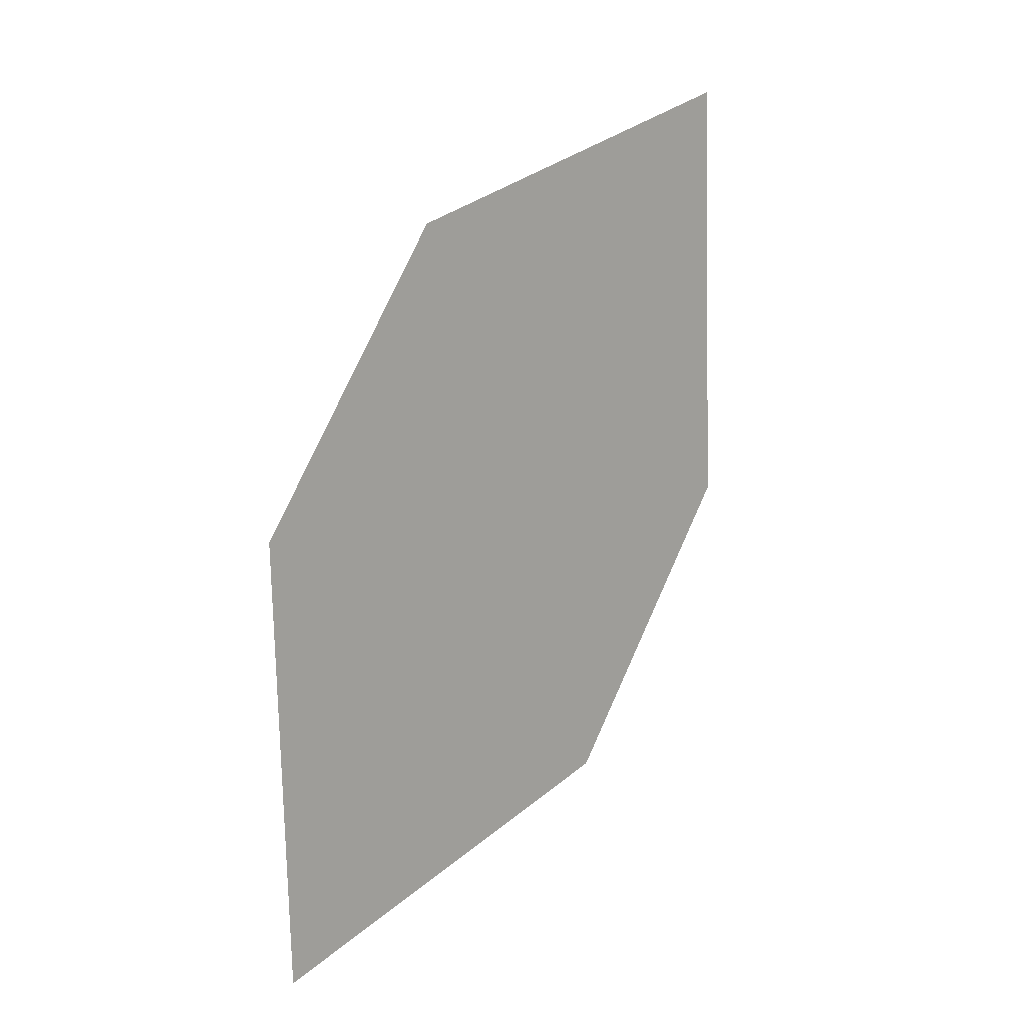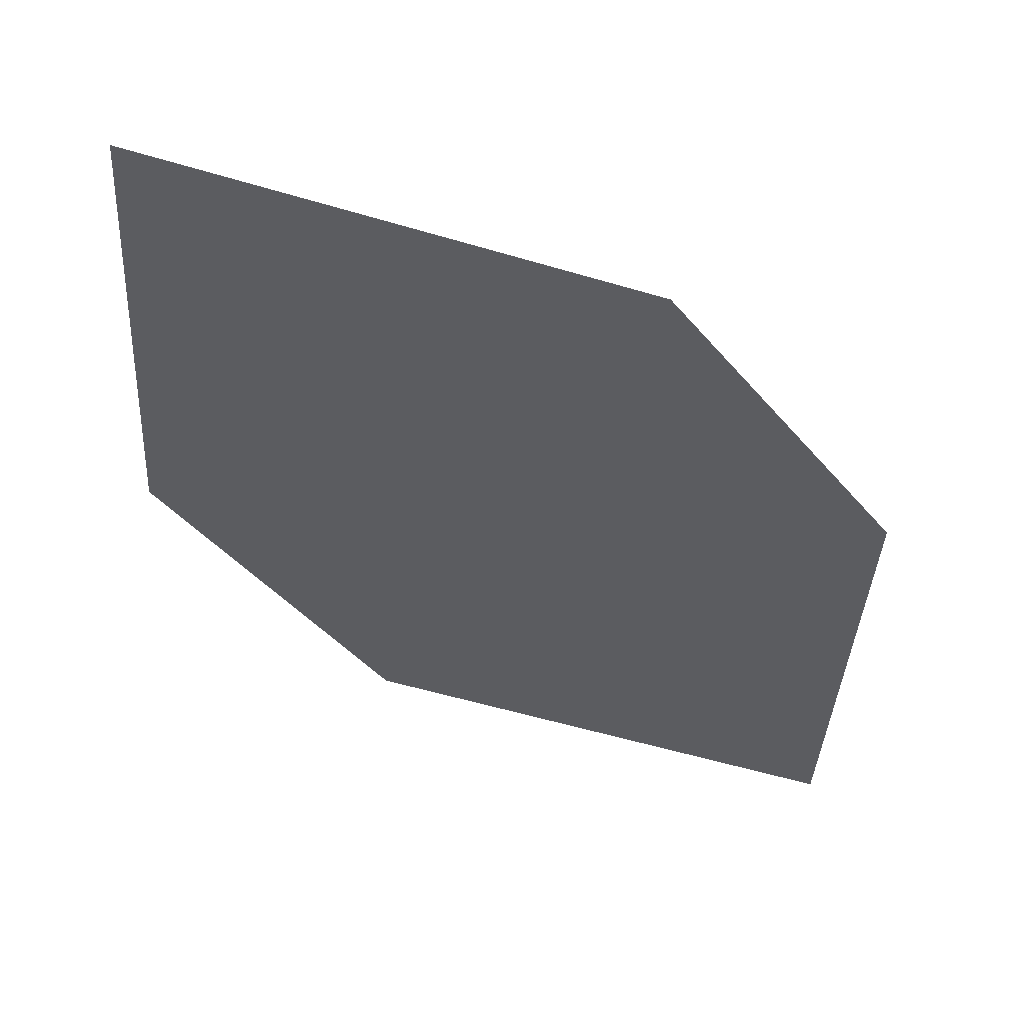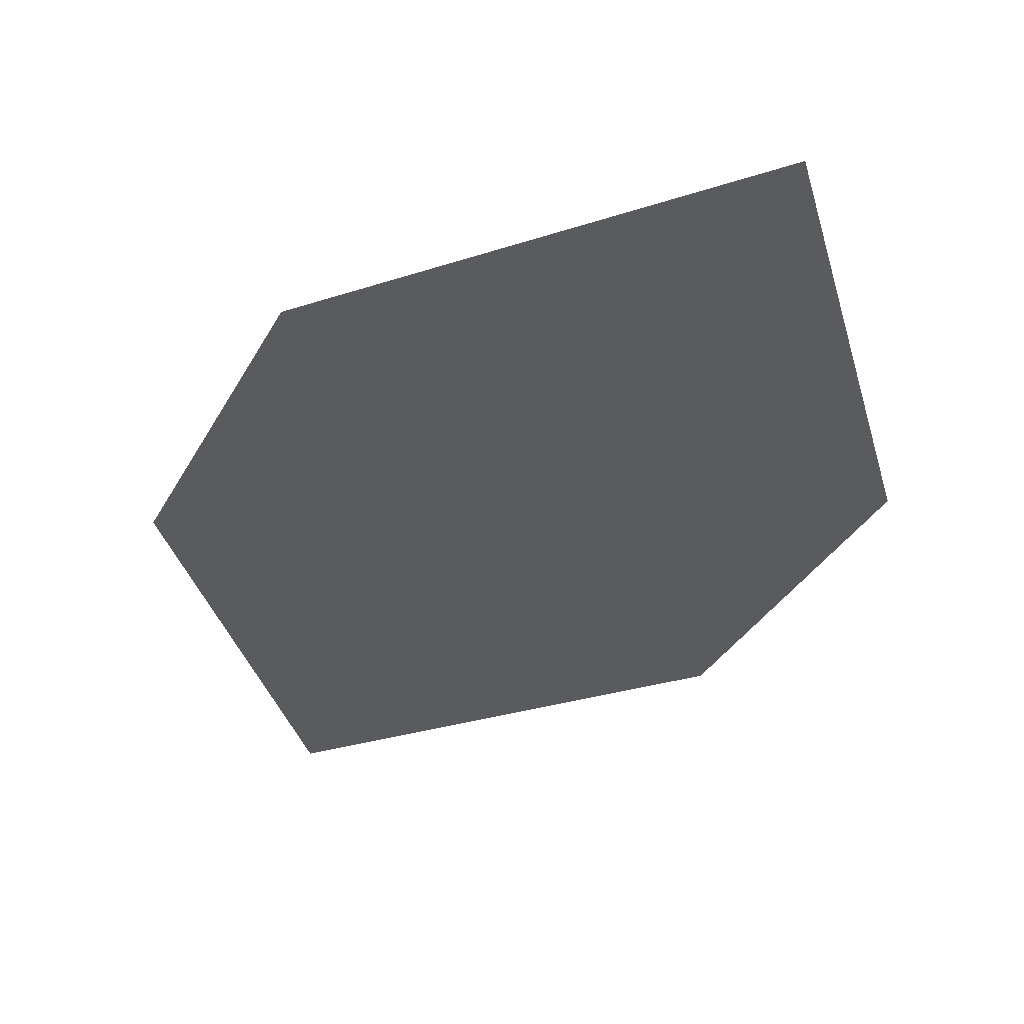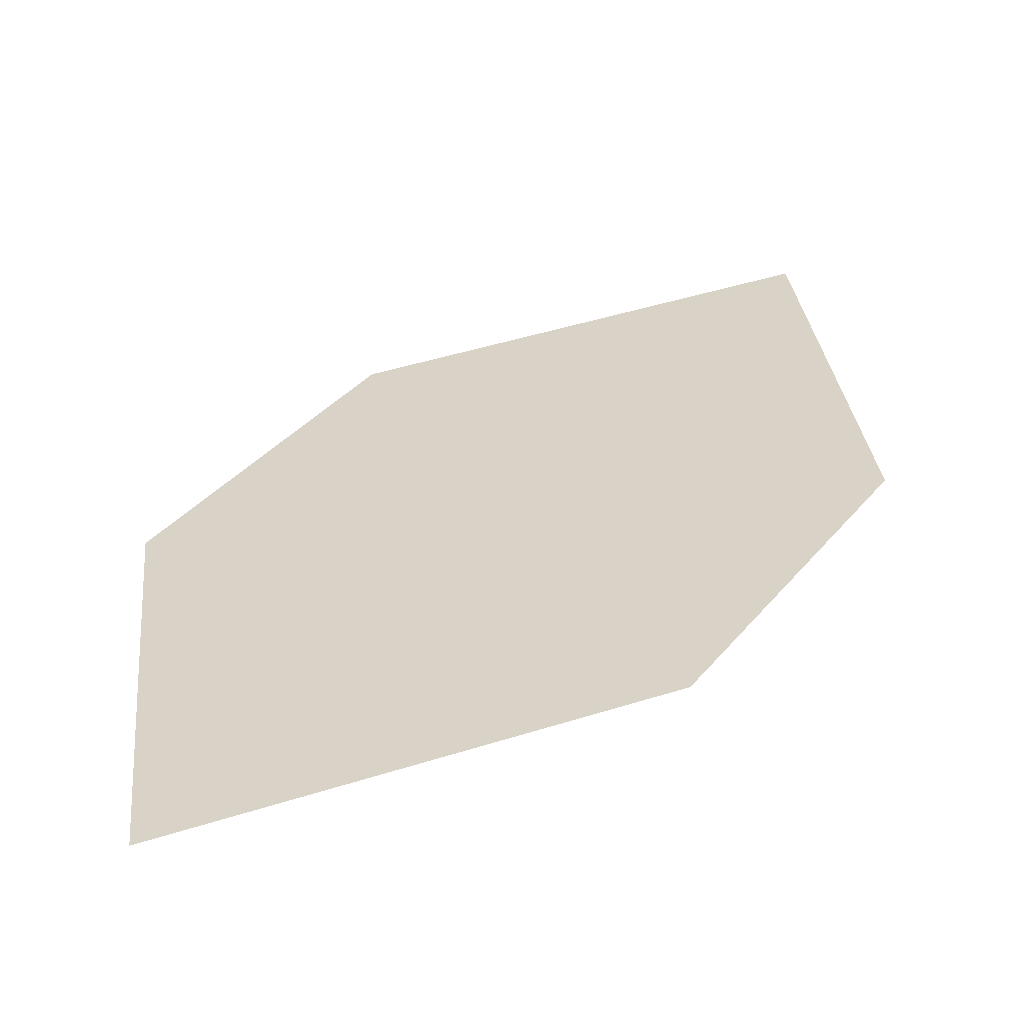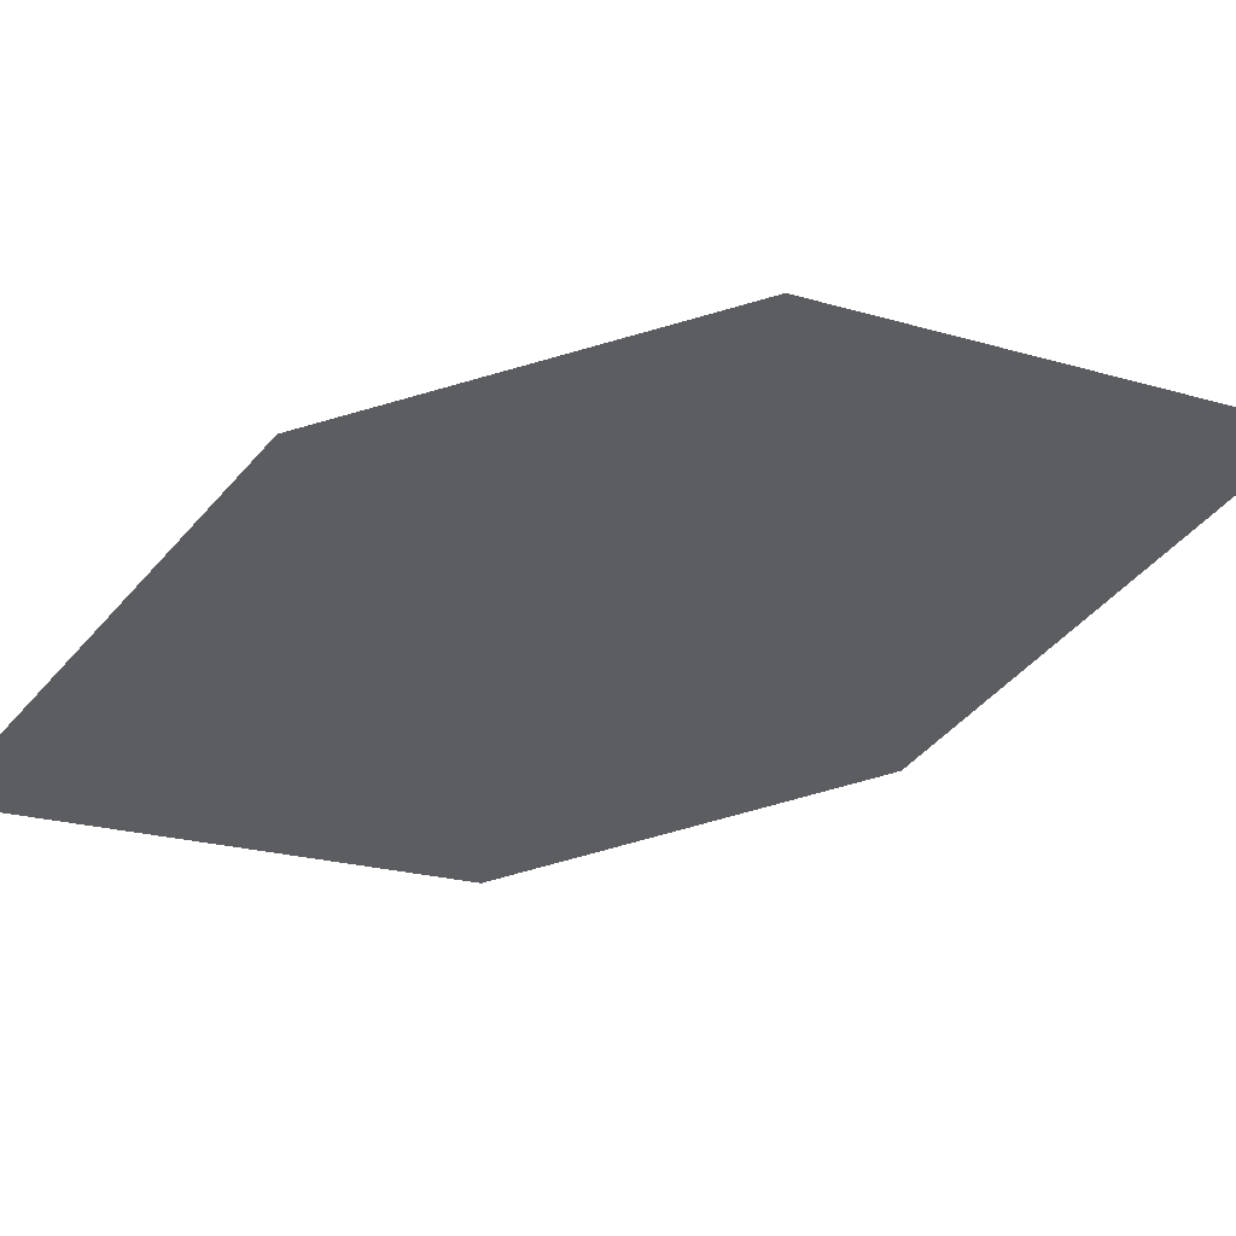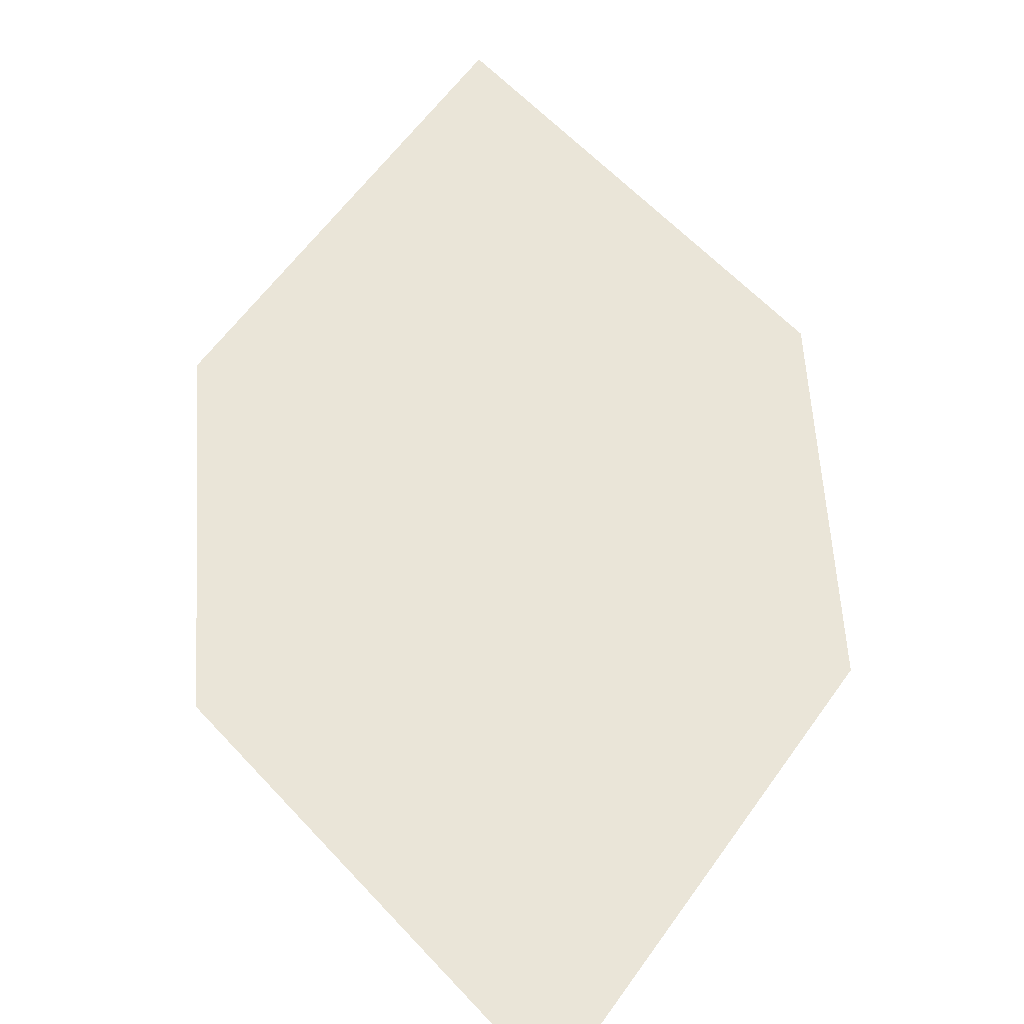
<metadata>
{"format":"obj","ext":"obj","renderer":"f3d","projection":"perspective","resolution":1024,"background":"white","views":[{"elev":0.1,"azim":-52.3,"up":"+Y"},{"elev":-27.9,"azim":-170.9,"up":"+Z"},{"elev":-42.7,"azim":-50.9,"up":"+Z"},{"elev":21.9,"azim":6.3,"up":"+Z"},{"elev":-37.6,"azim":75.2,"up":"+Z"},{"elev":69.0,"azim":149.6,"up":"+Z"}]}
</metadata>
<code>
o leaves.035
v -0.08552 -0.2204 0.6969
v -0.05905 -0.2084 0.701
v -0.05497 -0.1598 0.7088
v -0.09162 -0.1919 0.7007
v -0.08143 -0.1717 0.7047
v -0.04887 -0.1882 0.705
f 1 2 6 3
f 1 3 5 4

</code>
